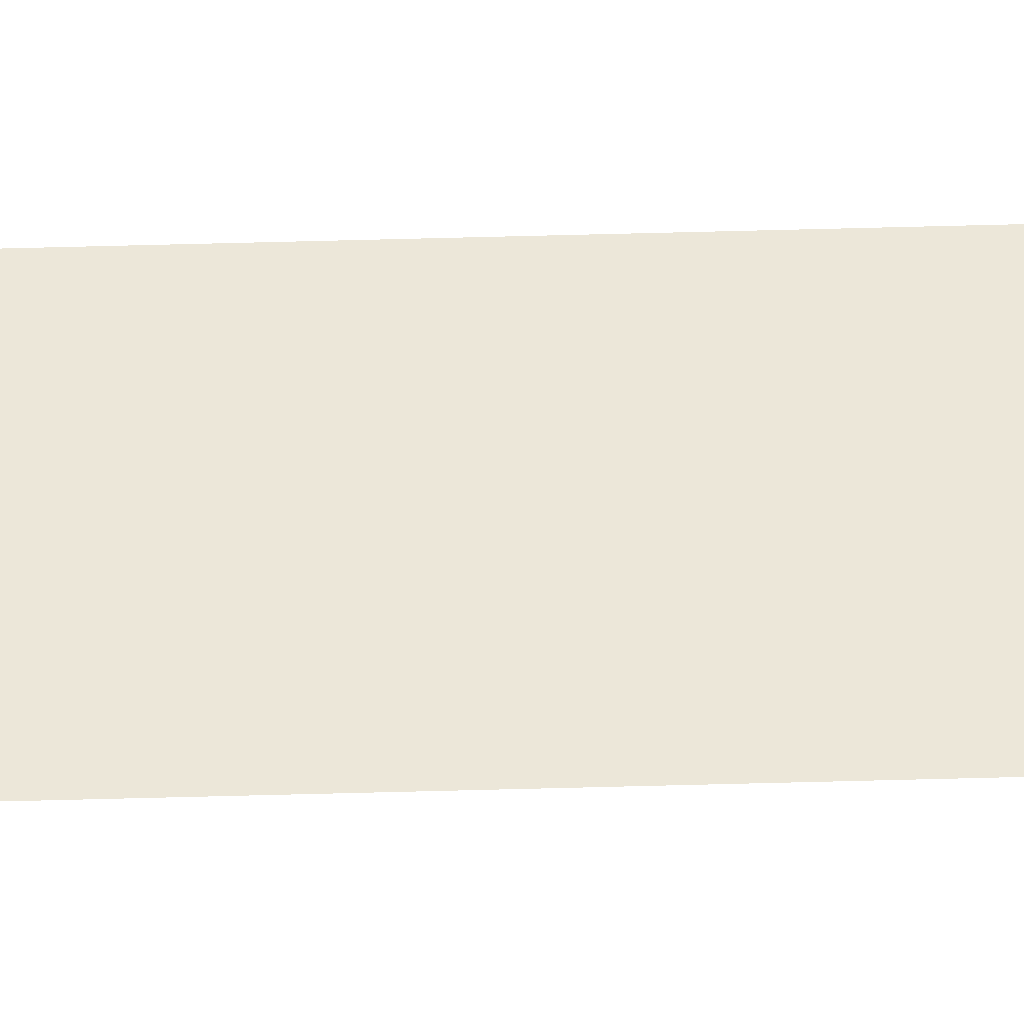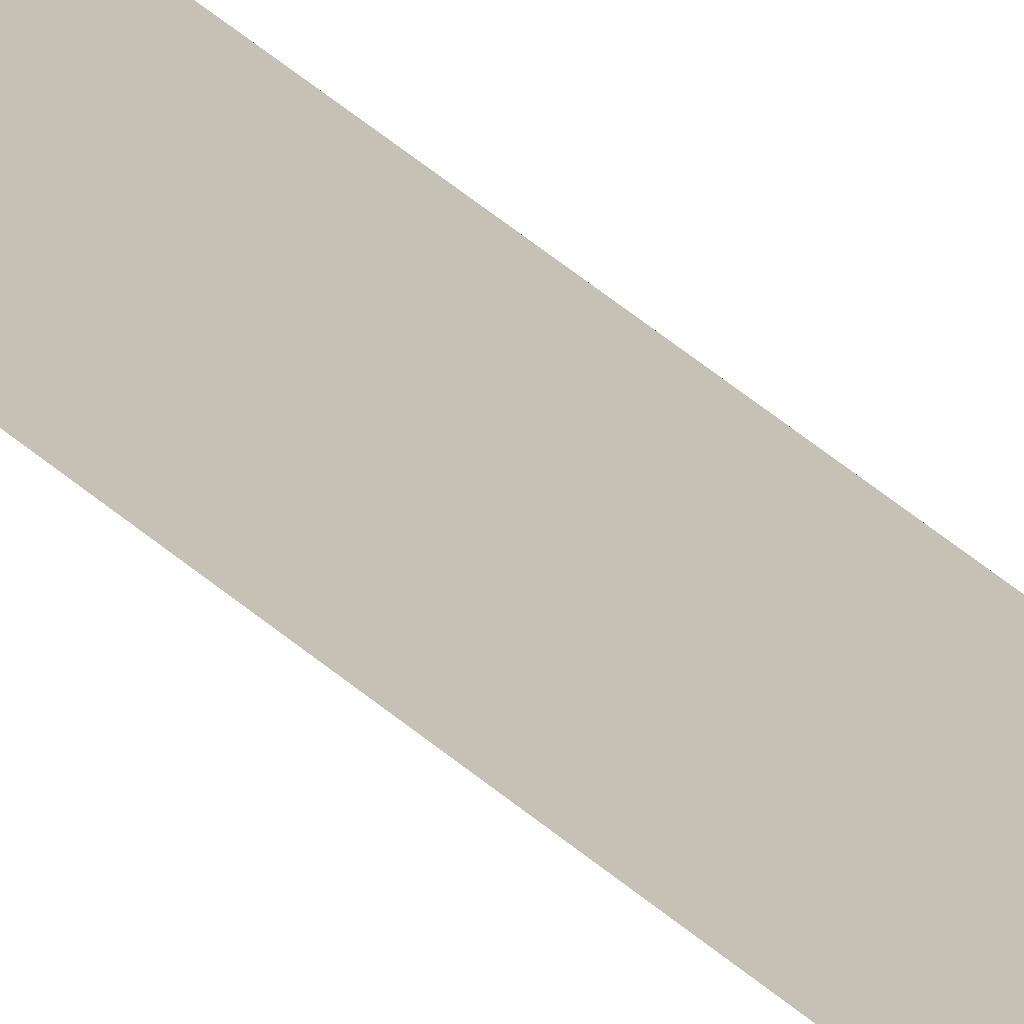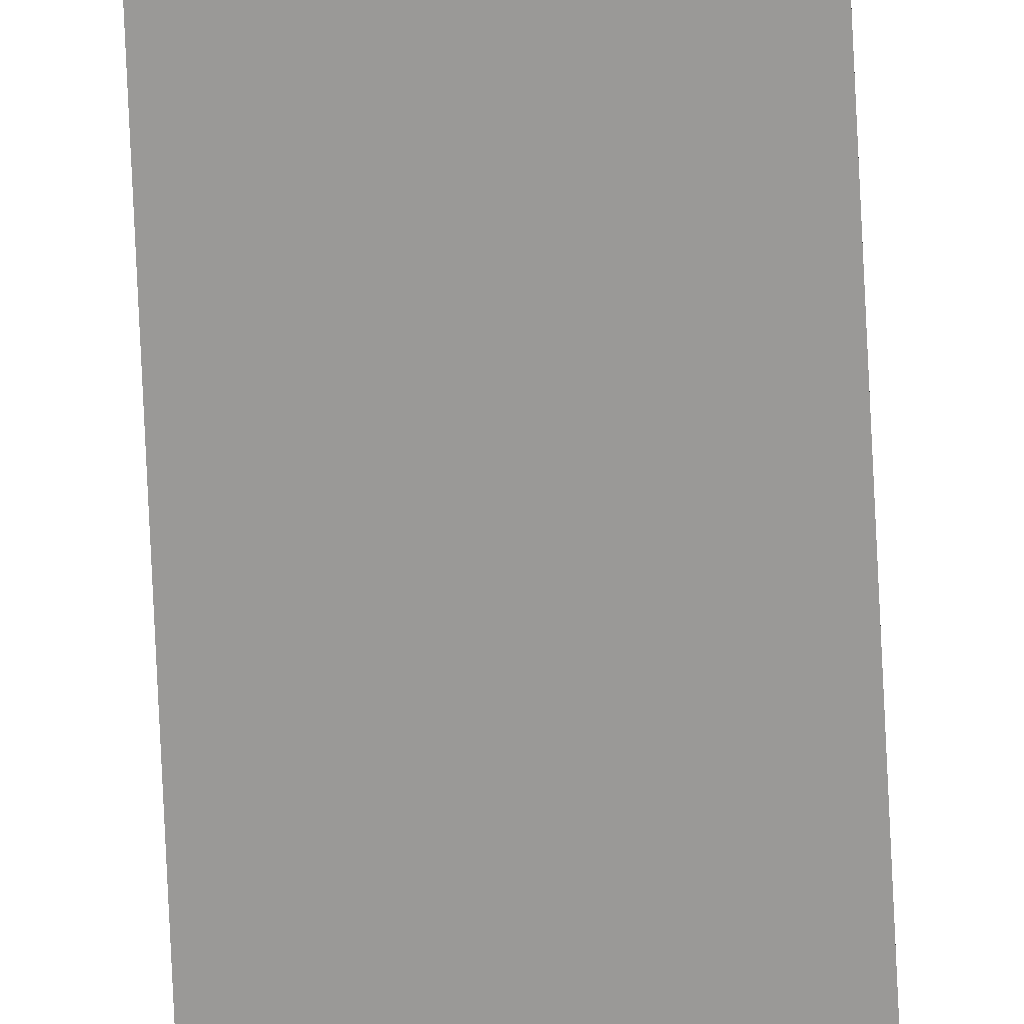
<metadata>
{"format":"obj","ext":"obj","renderer":"f3d","projection":"perspective","resolution":1024,"background":"white","views":[{"elev":49.6,"azim":88.2,"up":"+Y"},{"elev":18.7,"azim":-23.9,"up":"+Y"},{"elev":-69.0,"azim":2.6,"up":"+Y"}]}
</metadata>
<code>
o All_Top.002_Mesh.015
v 12.34 0.4508 -19.78
v 12.34 0.4508 -20.13
v 12.34 0.4508 -20.47
v 12.34 0.4508 -20.81
v 12.34 0.4508 -21.15
v 12.34 0.4508 -21.49
v 12.34 0.4508 -21.83
v 12.34 0.4508 -22.17
v 12.34 0.4508 -22.51
v 12.34 0.4508 -22.85
v 12.29 0.4508 -19.78
v 12.29 0.4508 -20.13
v 12.29 0.4508 -20.47
v 12.29 0.4508 -20.81
v 12.29 0.4508 -21.15
v 12.29 0.4508 -21.49
v 12.29 0.4508 -21.83
v 12.29 0.4508 -22.17
v 12.29 0.4508 -22.51
v 12.29 0.4508 -22.85
f 1 2 3 4 5 6 7 8 9 10 20 19 18 17 16 15 14 13 12 11

</code>
